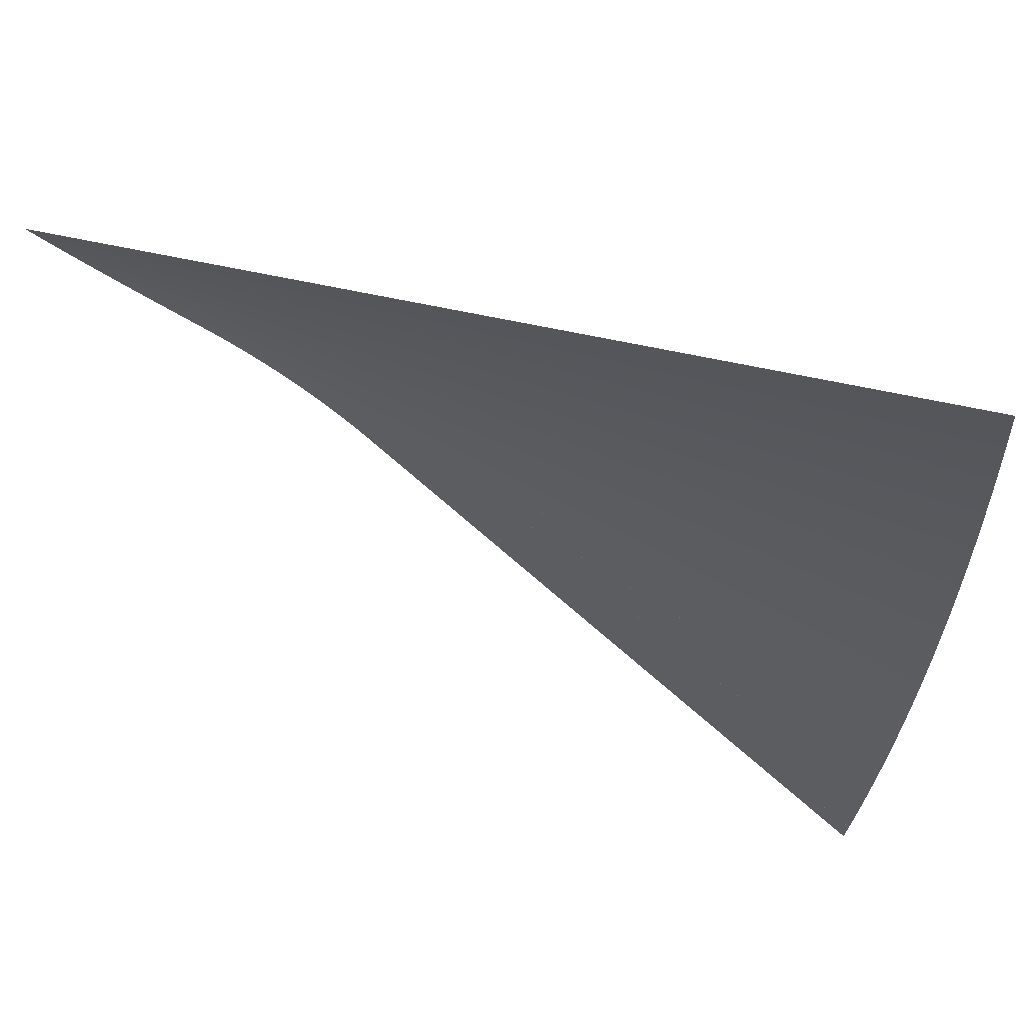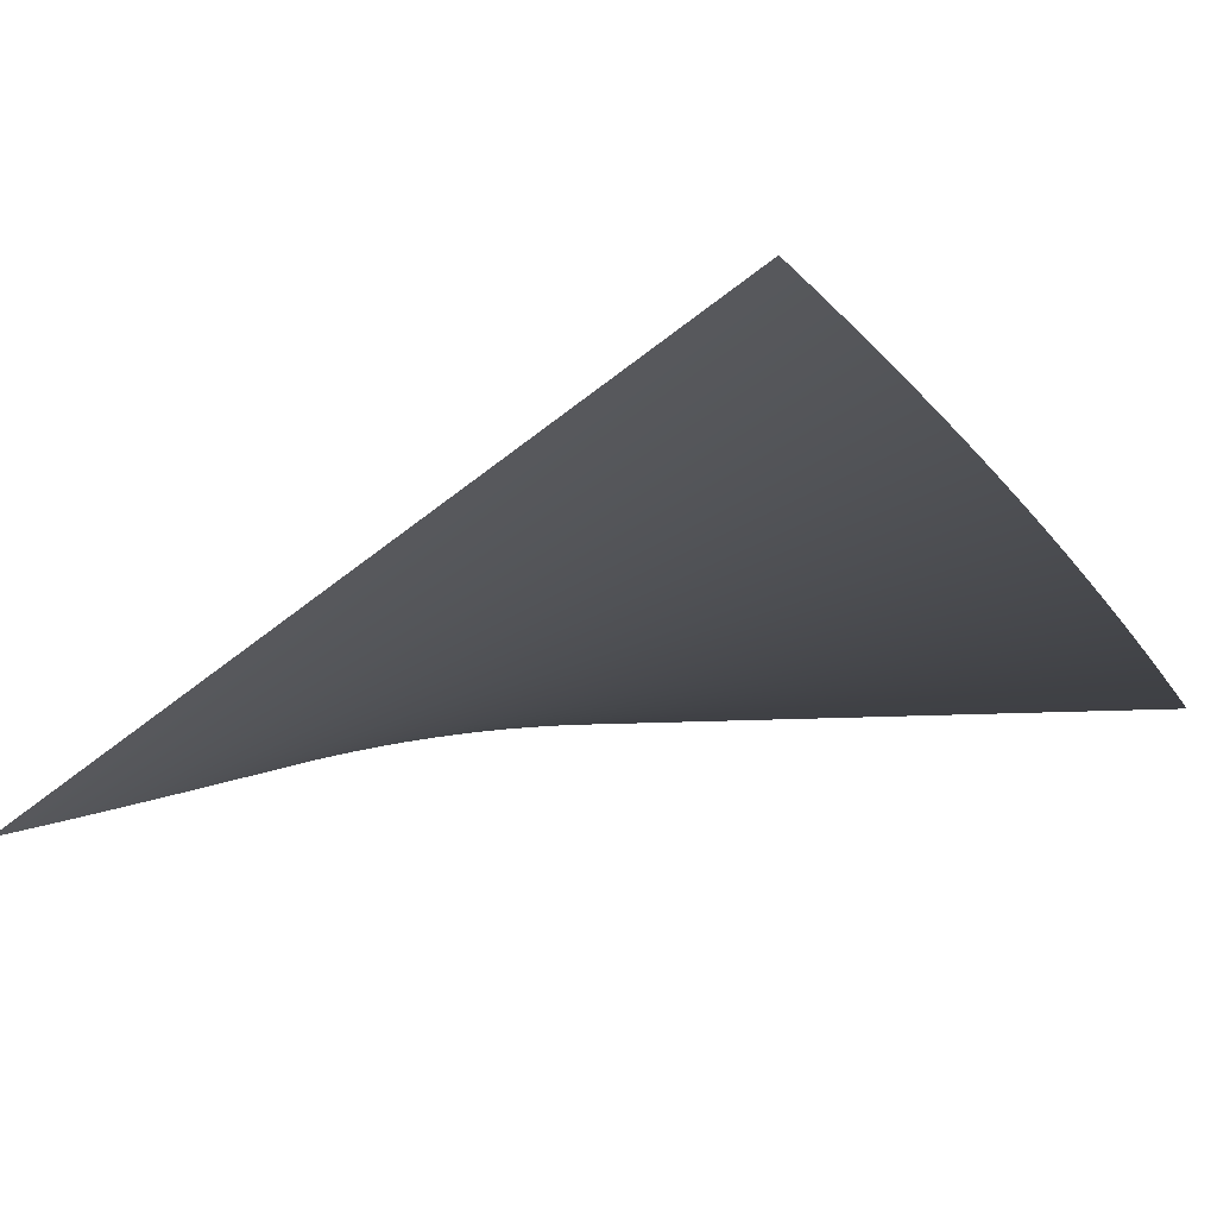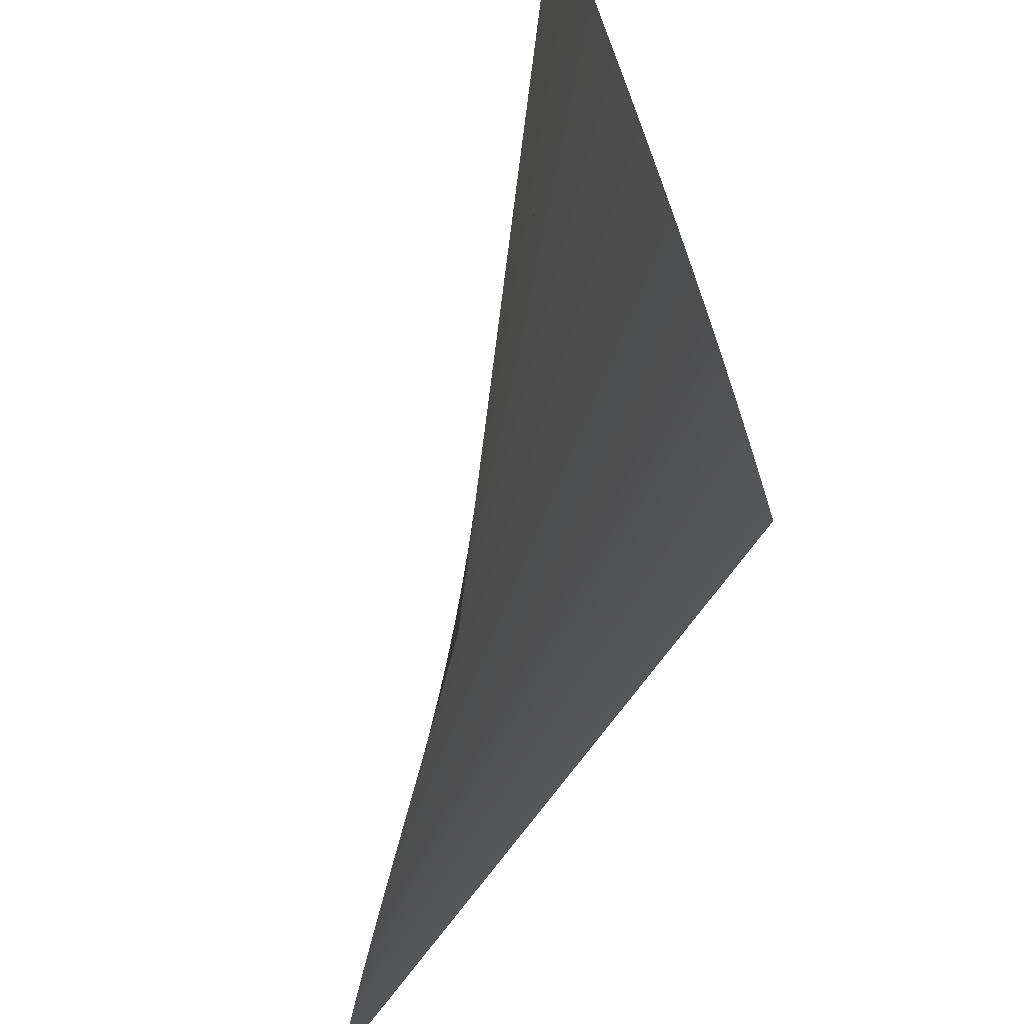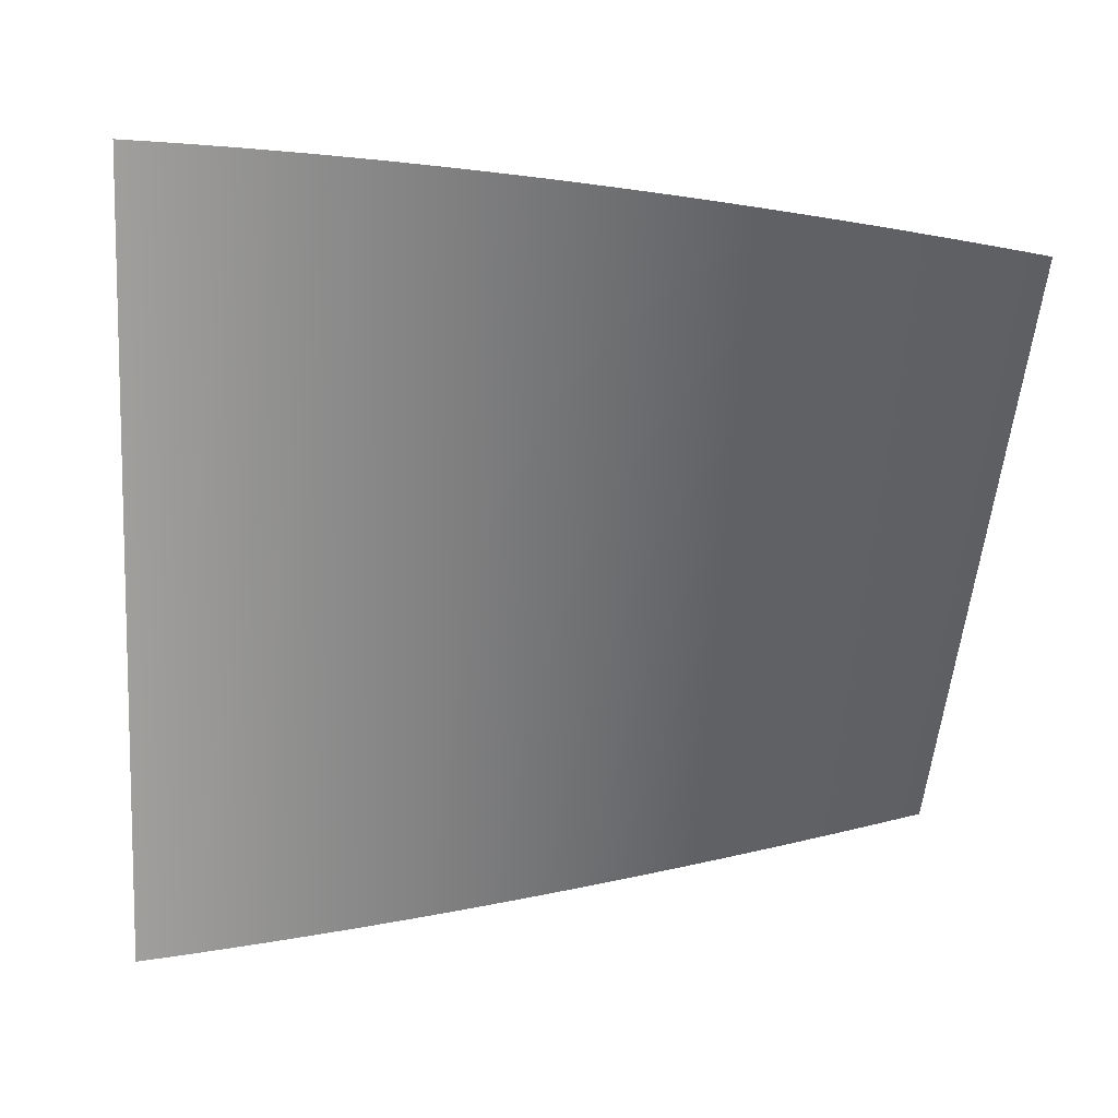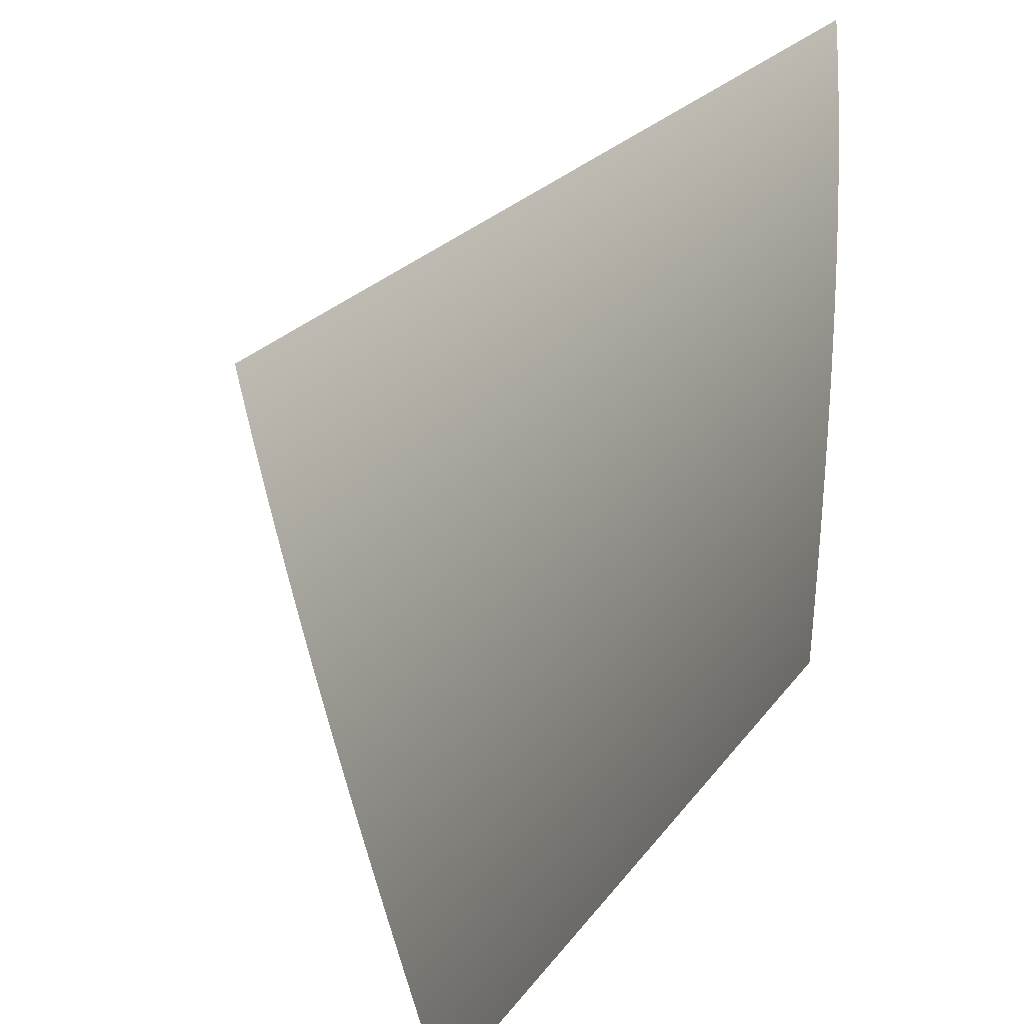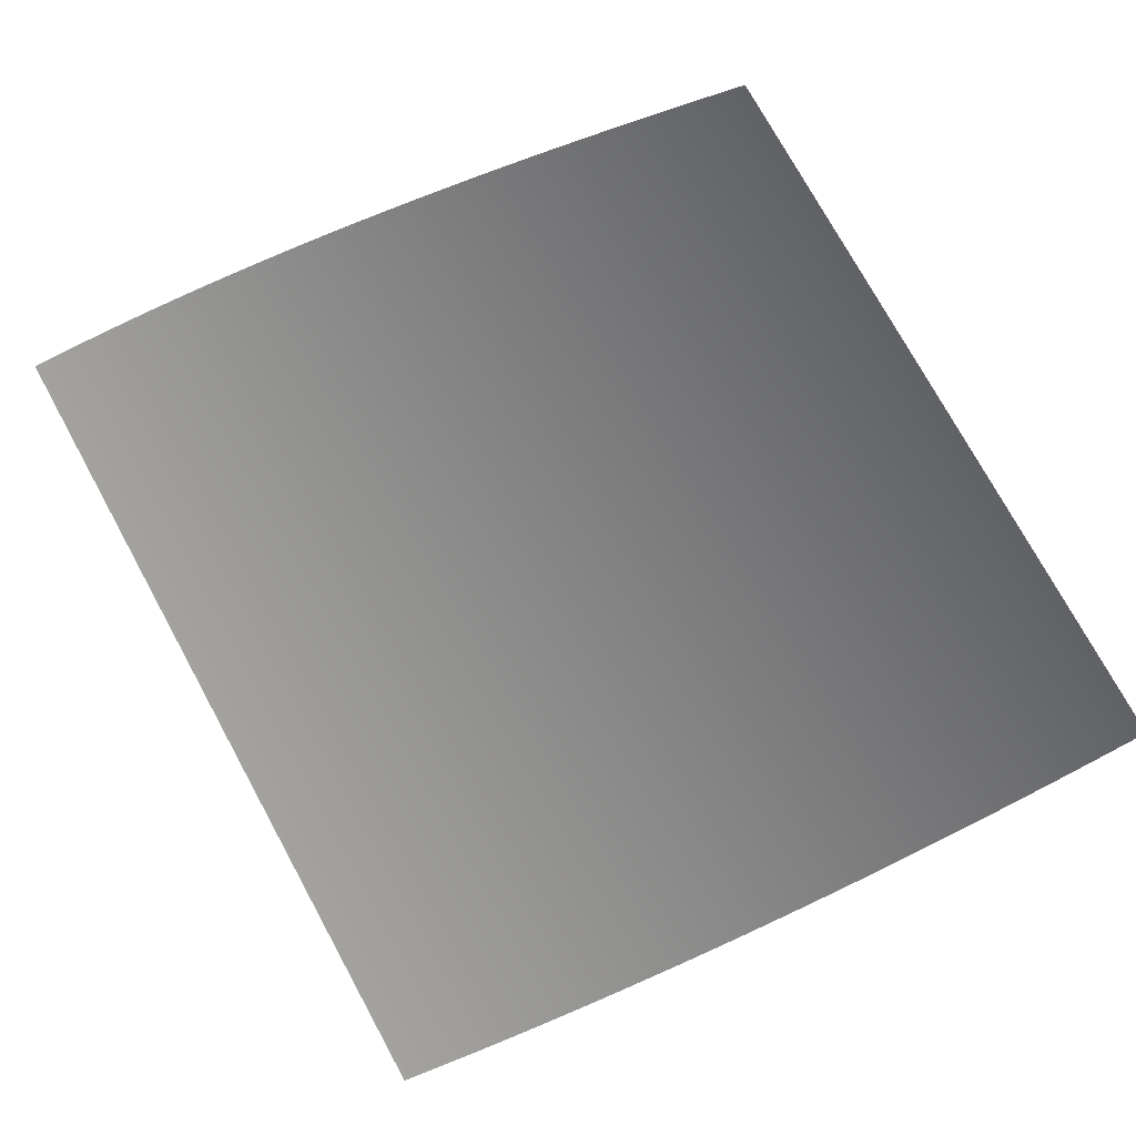
<metadata>
{"format":"obj","ext":"obj","renderer":"f3d","projection":"perspective","resolution":1024,"background":"white","views":[{"elev":67.8,"azim":-138.1,"up":"+Z"},{"elev":-4.9,"azim":28.1,"up":"+Y"},{"elev":53.9,"azim":-54.5,"up":"+Z"},{"elev":-71.2,"azim":-91.8,"up":"+Y"},{"elev":-37.2,"azim":-110.9,"up":"+Z"},{"elev":-50.6,"azim":121.0,"up":"+Y"}]}
</metadata>
<code>
v 0 0 0
v 0.001339 -0.1011 0.625
v 0.005354 -0.2022 1.25
v 0.01205 -0.3032 1.875
v 0.02141 -0.404 2.5
v 0.03345 -0.5047 3.125
v 0.04815 -0.6052 3.75
v 0.06552 -0.7054 4.375
v 0.08555 -0.8053 5
v 0.1082 -0.9048 5.625
v 0.1336 -1.004 6.25
v 0.1615 -1.103 6.875
v 0.1921 -1.201 7.5
v 0.2254 -1.299 8.125
v 0.2612 -1.396 8.75
v 0.2997 -1.492 9.375
v 0.3407 -1.588 10
v 0.3844 -1.683 10.62
v 0.4306 -1.778 11.25
v 0.4794 -1.872 11.88
v 0.5307 -1.964 12.5
v 0.5846 -2.056 13.12
v 0.6409 -2.148 13.75
v 0.6998 -2.238 14.38
v 0.7612 -2.327 15
v 0.8251 -2.415 15.62
v 0.8914 -2.502 16.25
v 0.9601 -2.588 16.88
v 1.031 -2.673 17.5
v 1.105 -2.757 18.12
v 1.181 -2.839 18.75
v 1.259 -2.92 19.38
v 1.34 -3 20
v 20 0 0
v 20 0.2261 0.625
v 19.99 0.4522 1.25
v 19.99 0.6782 1.875
v 19.98 0.904 2.5
v 19.97 1.13 3.125
v 19.95 1.355 3.75
v 19.93 1.58 4.375
v 19.91 1.805 5
v 19.89 2.03 5.625
v 19.87 2.254 6.25
v 19.84 2.478 6.875
v 19.81 2.701 7.5
v 19.77 2.924 8.125
v 19.74 3.146 8.75
v 19.7 3.367 9.375
v 19.66 3.588 10
v 19.62 3.808 10.62
v 19.57 4.028 11.25
v 19.52 4.247 11.88
v 19.47 4.464 12.5
v 19.42 4.681 13.12
v 19.36 4.898 13.75
v 19.3 5.113 14.38
v 19.24 5.327 15
v 19.17 5.54 15.62
v 19.11 5.752 16.25
v 19.04 5.963 16.88
v 18.97 6.173 17.5
v 18.9 6.382 18.12
v 18.82 6.589 18.75
v 18.74 6.795 19.38
v 18.66 7 20
f 1 2 34
f 34 2 35
f 2 3 35
f 35 3 36
f 3 4 36
f 36 4 37
f 4 5 37
f 37 5 38
f 5 6 38
f 38 6 39
f 6 7 39
f 39 7 40
f 7 8 40
f 40 8 41
f 8 9 41
f 41 9 42
f 9 10 42
f 42 10 43
f 10 11 43
f 43 11 44
f 11 12 44
f 44 12 45
f 12 13 45
f 45 13 46
f 13 14 46
f 46 14 47
f 14 15 47
f 47 15 48
f 15 16 48
f 48 16 49
f 16 17 49
f 49 17 50
f 17 18 50
f 50 18 51
f 18 19 51
f 51 19 52
f 19 20 52
f 52 20 53
f 20 21 53
f 53 21 54
f 21 22 54
f 54 22 55
f 22 23 55
f 55 23 56
f 23 24 56
f 56 24 57
f 24 25 57
f 57 25 58
f 25 26 58
f 58 26 59
f 26 27 59
f 59 27 60
f 27 28 60
f 60 28 61
f 28 29 61
f 61 29 62
f 29 30 62
f 62 30 63
f 30 31 63
f 63 31 64
f 31 32 64
f 64 32 65
f 32 33 65
f 65 33 66

</code>
